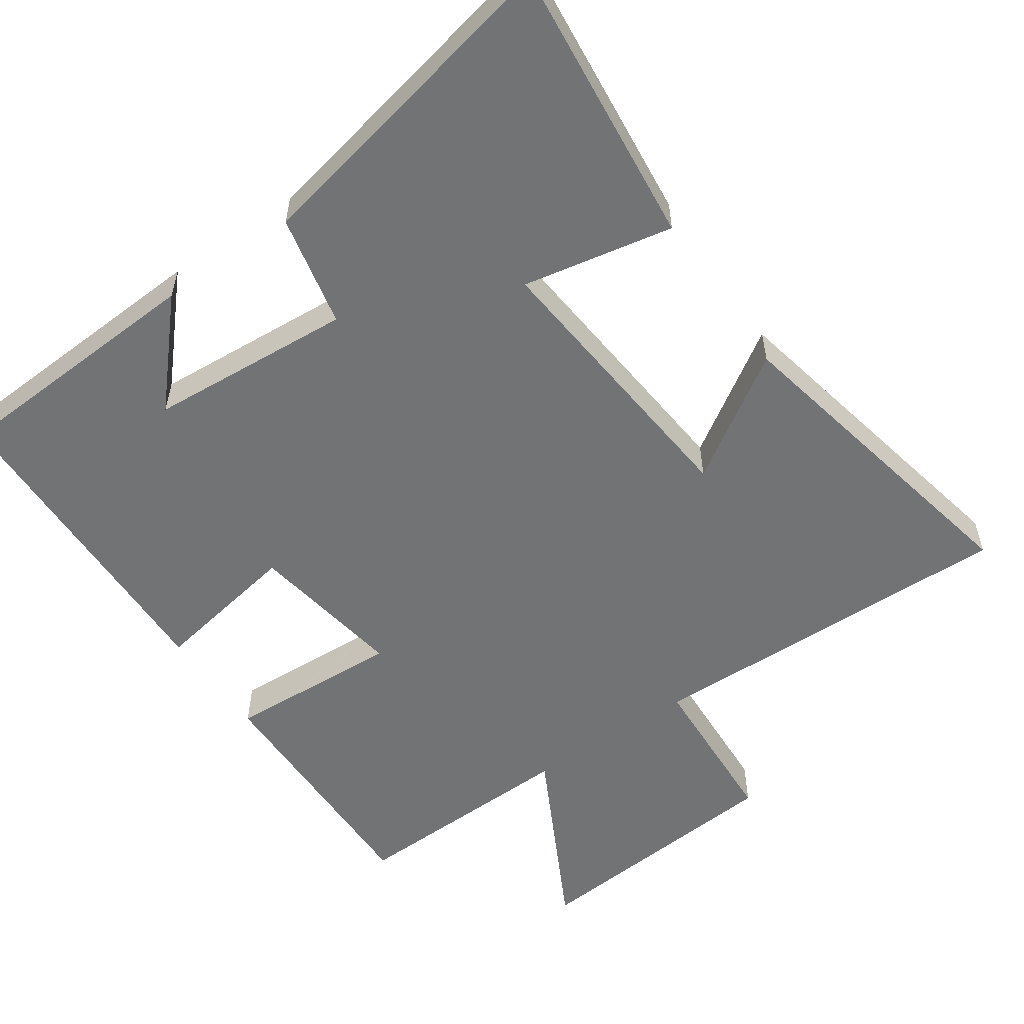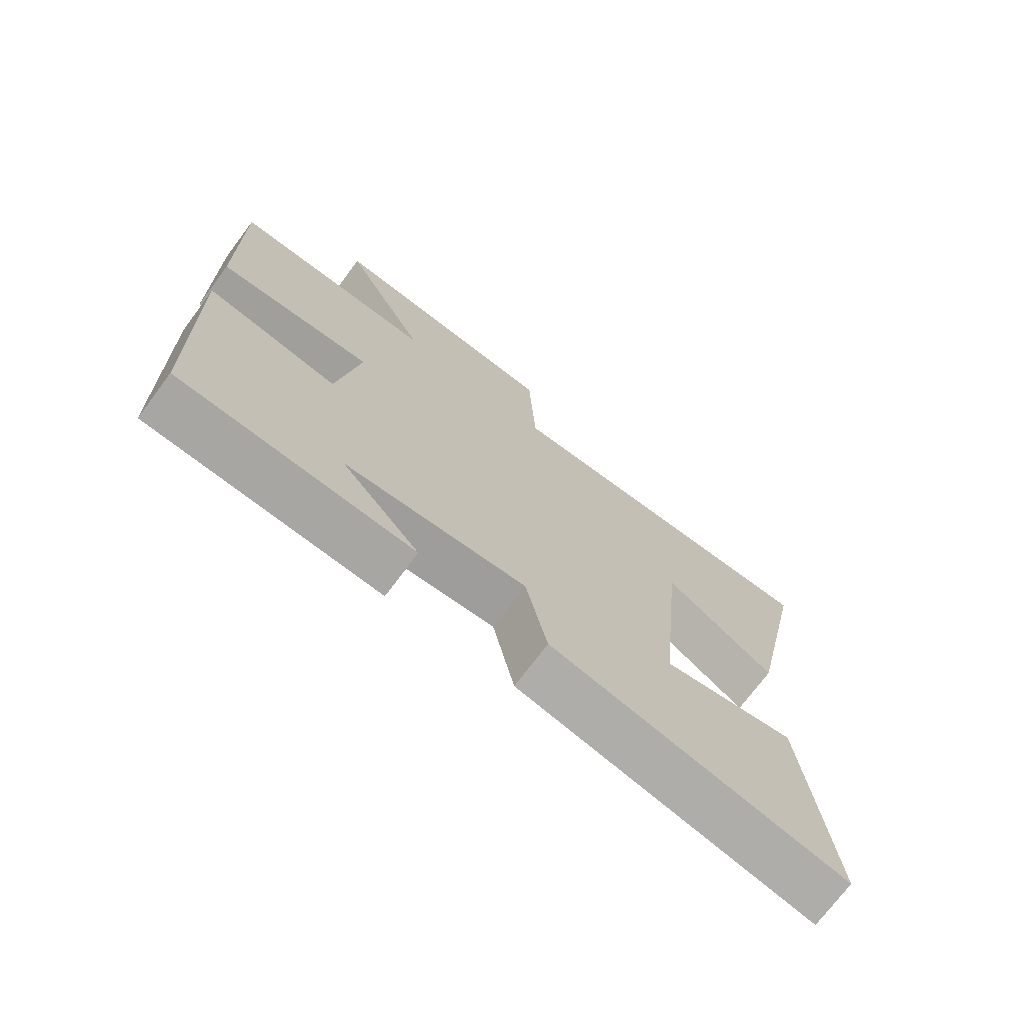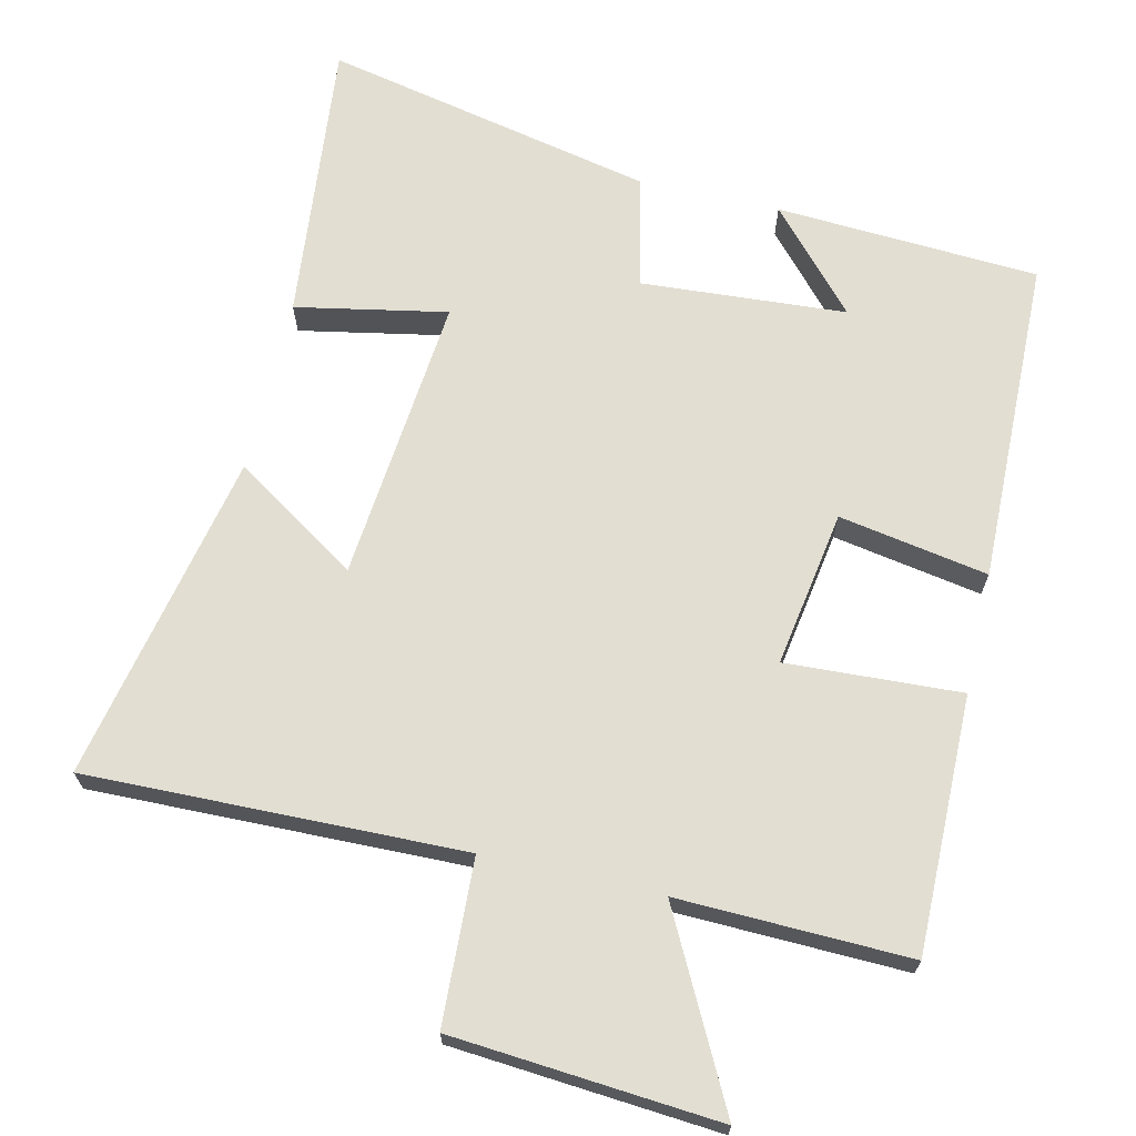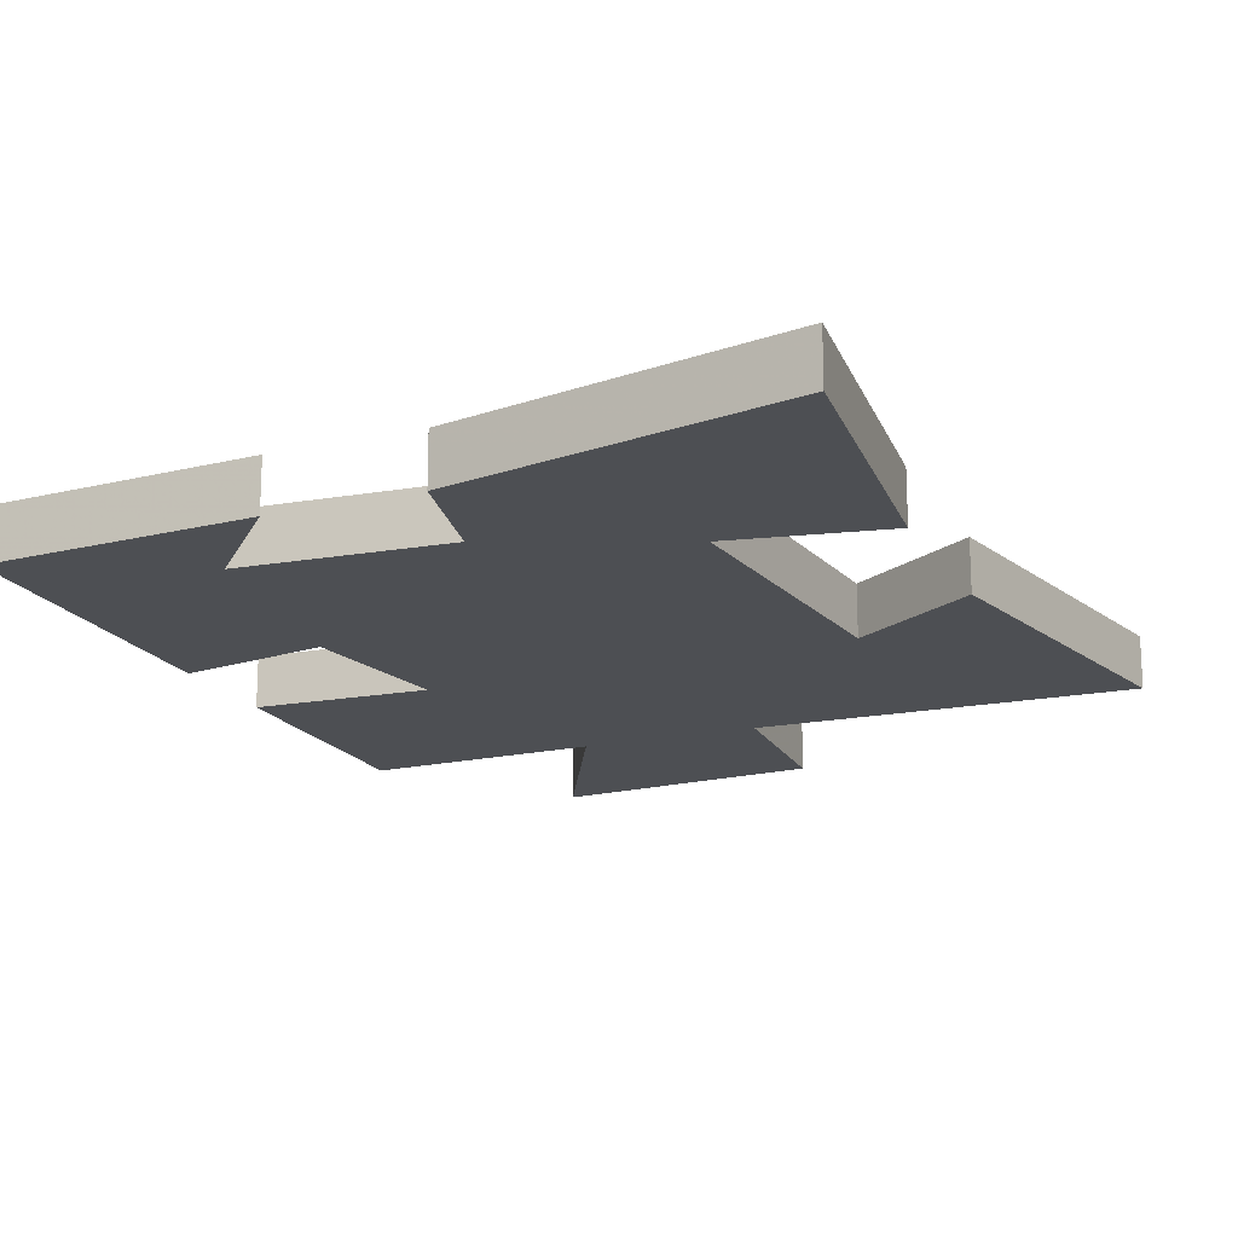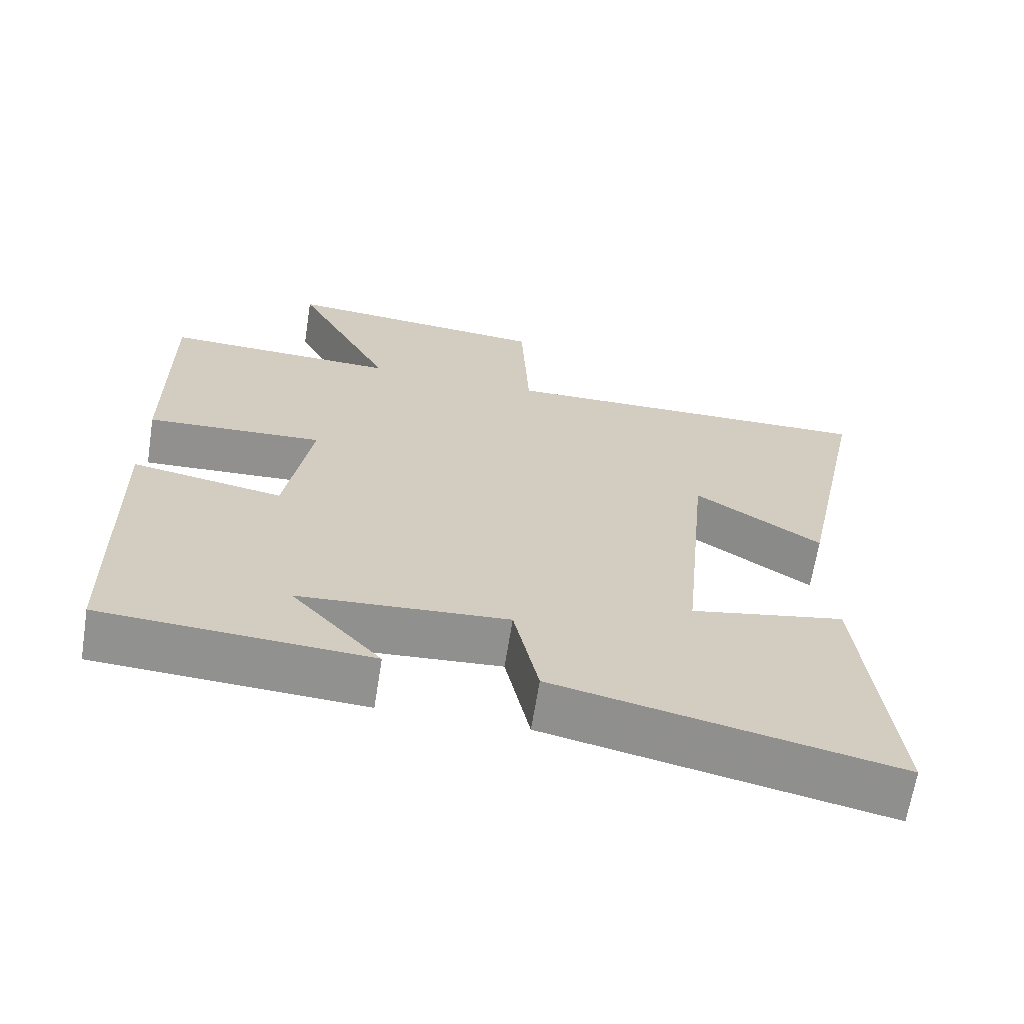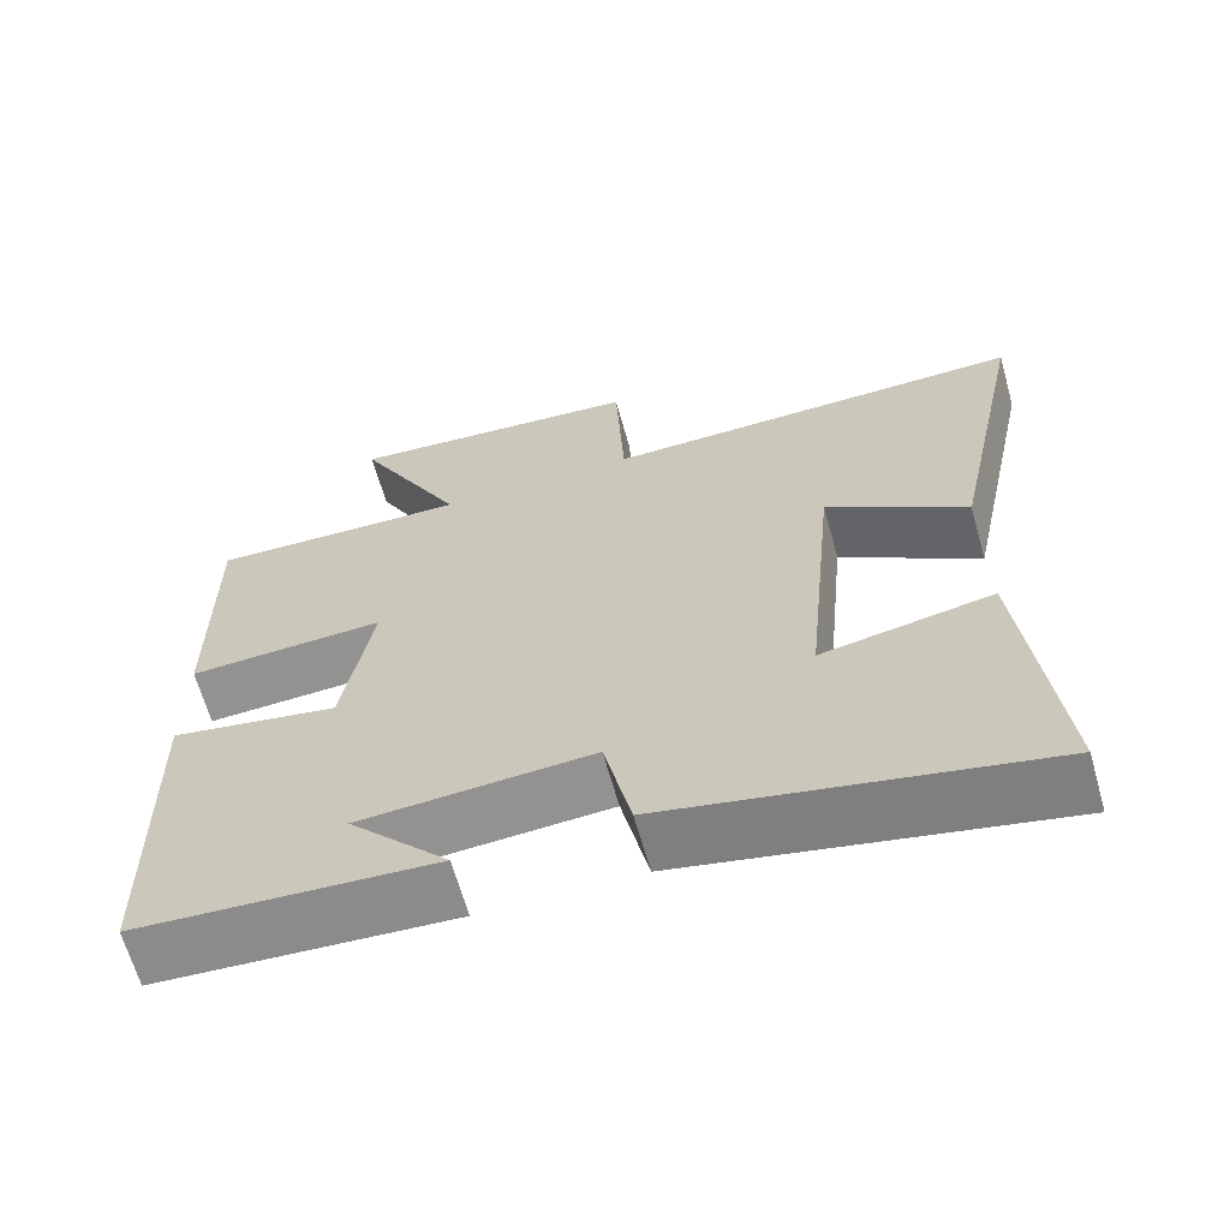
<metadata>
{"format":"obj","ext":"obj","renderer":"f3d","projection":"perspective","resolution":1024,"background":"white","views":[{"elev":-55.8,"azim":-145.5,"up":"+Y"},{"elev":-72.7,"azim":143.3,"up":"+Z"},{"elev":67.9,"azim":13.0,"up":"+Y"},{"elev":-17.6,"azim":-157.2,"up":"+Y"},{"elev":-65.9,"azim":171.0,"up":"+Z"},{"elev":-65.1,"azim":-164.3,"up":"+Z"}]}
</metadata>
<code>
v -0.596 0.07 0.512
v -0.069 0.07 0.5
v -0.058 0.07 0.731
v 0.314 0.07 0.761
v 0.179 0.07 0.5
v 0.503 0.07 0.509
v 0.5 0.07 0.149
v 0.255 0.07 0.162
v 0.291 0.07 -0.058
v 0.5 0.07 -0.021
v 0.491 0.07 -0.479
v 0.122 0.07 -0.5
v 0.246 0.07 -0.362
v -0.042 0.07 -0.342
v -0.076 0.07 -0.5
v -0.541 0.07 -0.599
v -0.5 0.07 -0.198
v -0.288 0.07 -0.239
v -0.326 0.07 0.163
v -0.5 0.07 0.05
v -0.596 0 0.512
v -0.069 0 0.5
v -0.058 0 0.731
v 0.314 0 0.761
v 0.179 0 0.5
v 0.503 0 0.509
v 0.5 0 0.149
v 0.255 0 0.162
v 0.291 0 -0.058
v 0.5 0 -0.021
v 0.491 0 -0.479
v 0.122 0 -0.5
v 0.246 0 -0.362
v -0.042 0 -0.342
v -0.076 0 -0.5
v -0.541 0 -0.599
v -0.5 0 -0.198
v -0.288 0 -0.239
v -0.326 0 0.163
v -0.5 0 0.05
f 19 20 1 2
f 18 19 2
f 15 16 17 18
f 14 15 18 2
f 13 14 2 3
f 11 12 13
f 9 10 11 13
f 8 9 13 3
f 5 6 7 8
f 5 8 3
f 3 4 5
f 22 21 40 39
f 22 39 38
f 38 37 36 35
f 22 38 35 34
f 23 22 34 33
f 33 32 31
f 33 31 30 29
f 23 33 29 28
f 28 27 26 25
f 23 28 25
f 25 24 23
f 1 21 22 2
f 2 22 23 3
f 3 23 24 4
f 4 24 25 5
f 5 25 26 6
f 6 26 27 7
f 7 27 28 8
f 8 28 29 9
f 9 29 30 10
f 10 30 31 11
f 11 31 32 12
f 12 32 33 13
f 13 33 34 14
f 14 34 35 15
f 15 35 36 16
f 16 36 37 17
f 17 37 38 18
f 18 38 39 19
f 19 39 40 20
f 20 40 21 1

</code>
